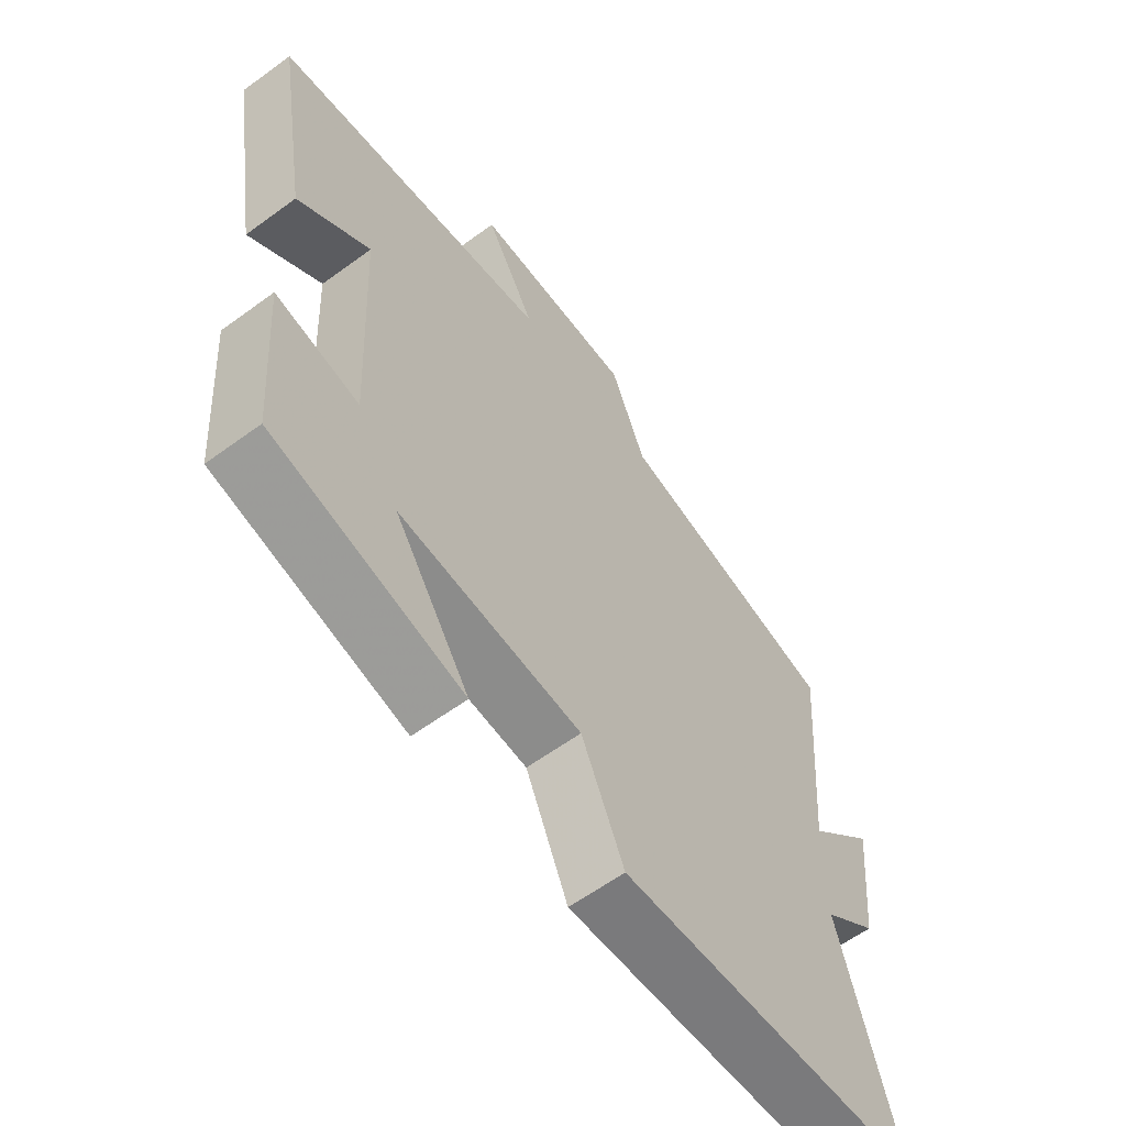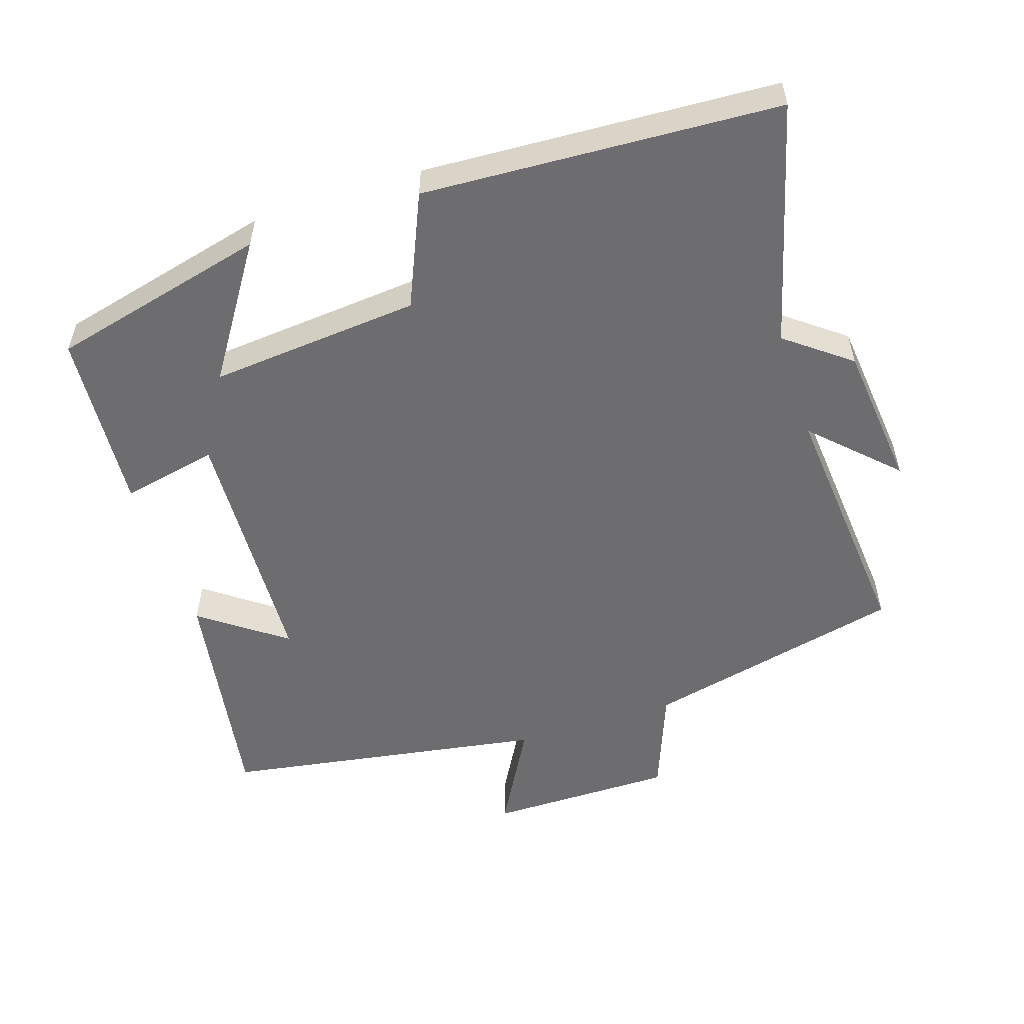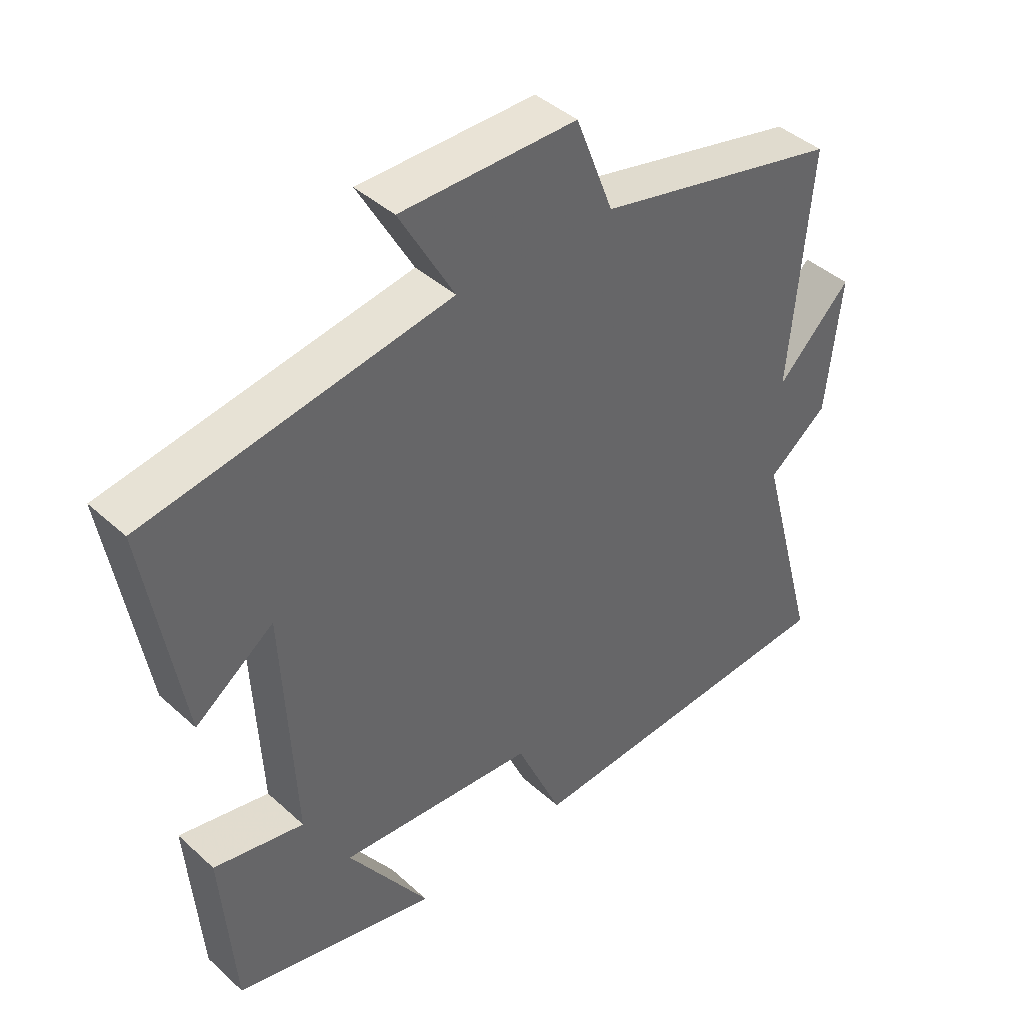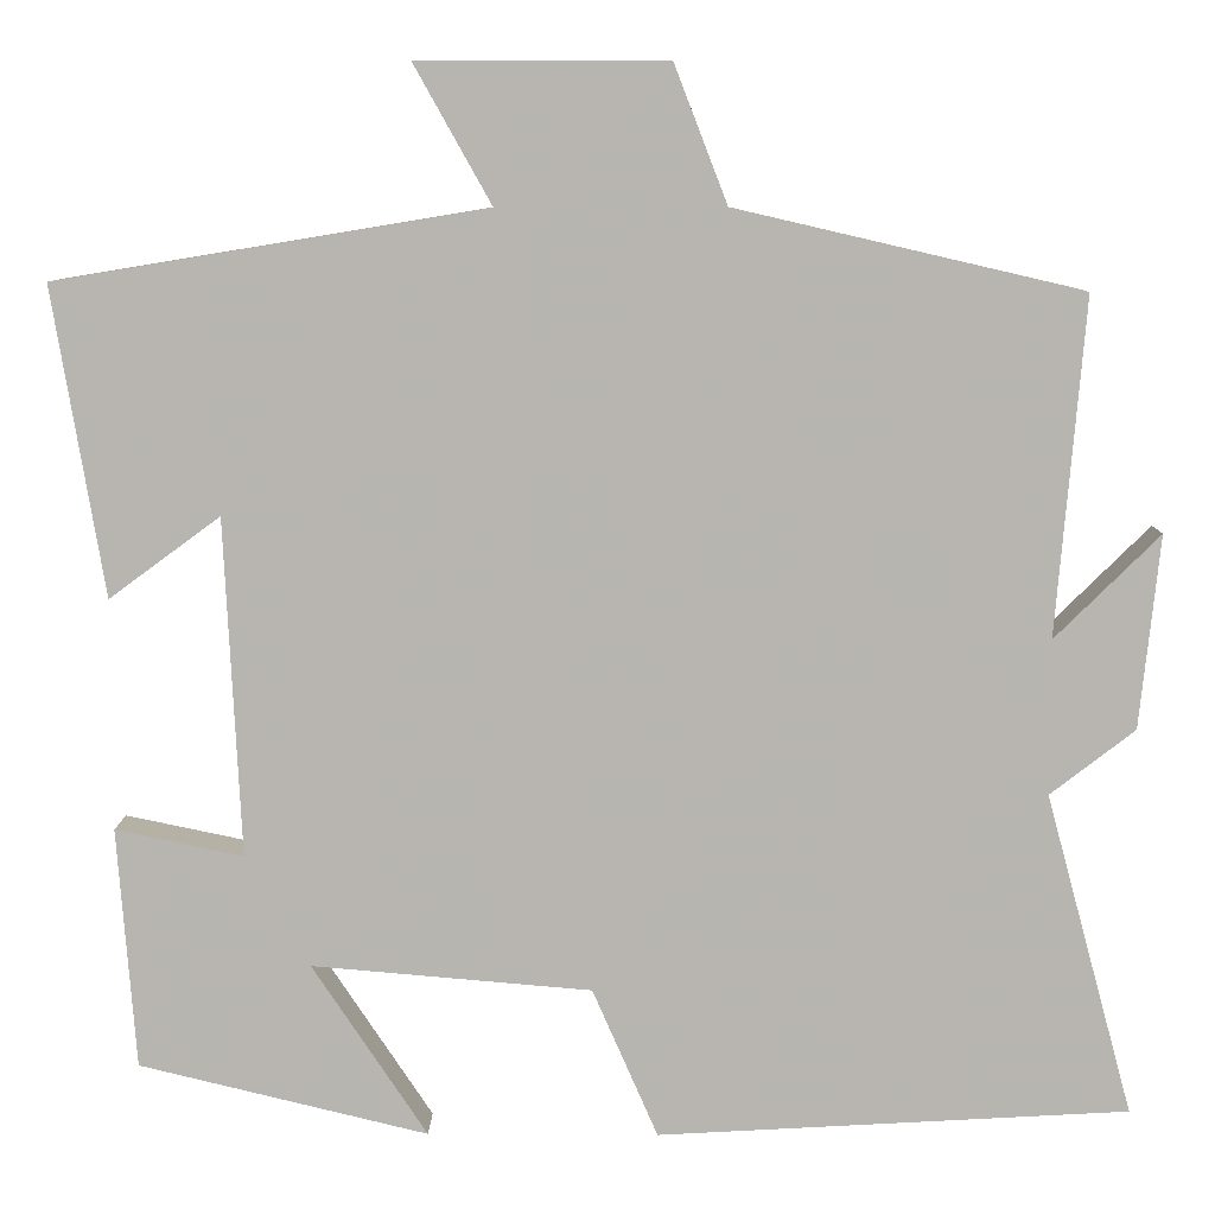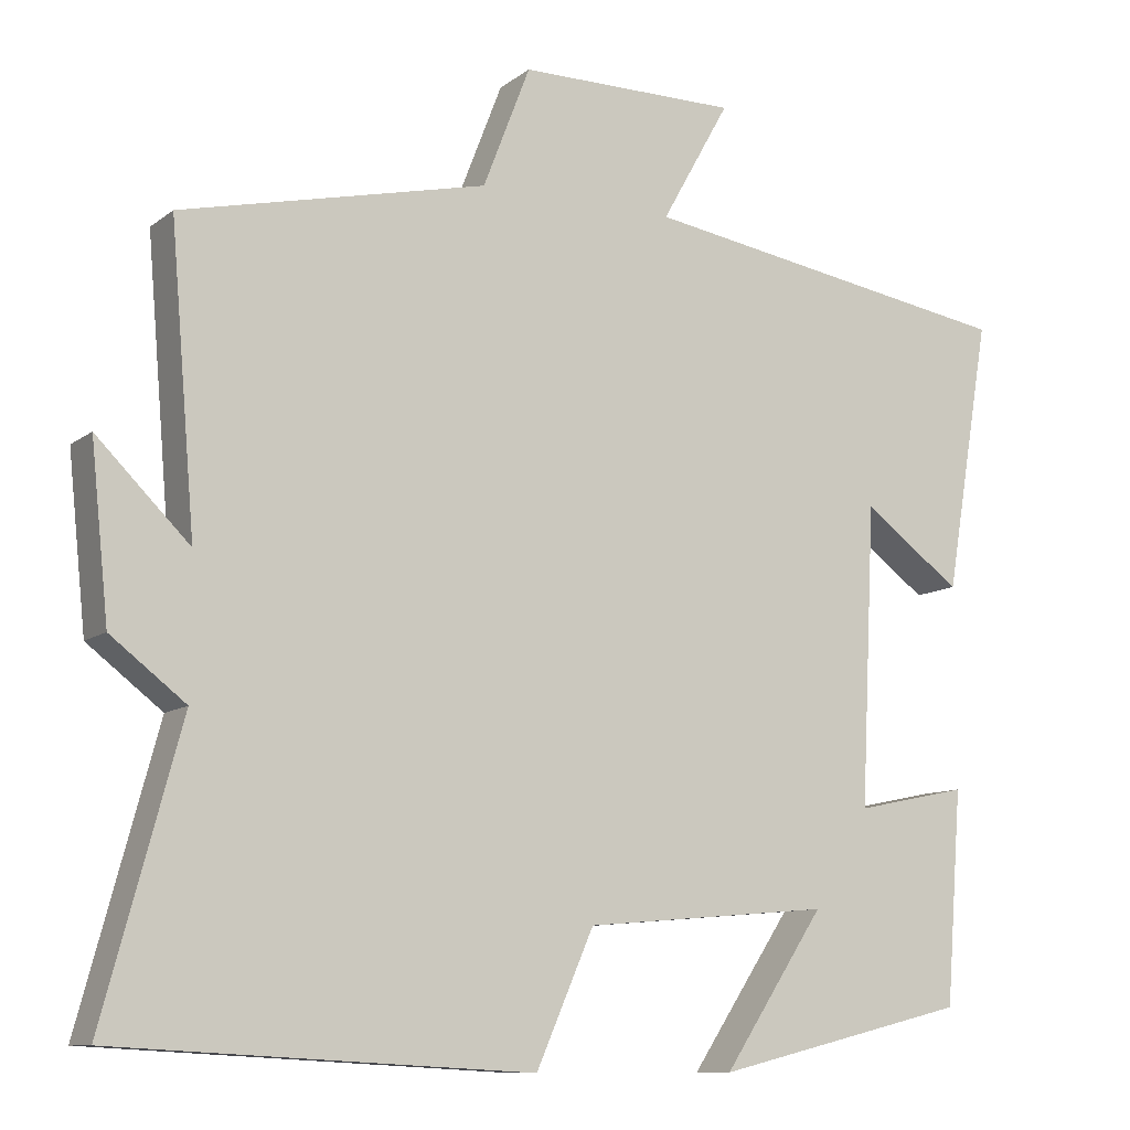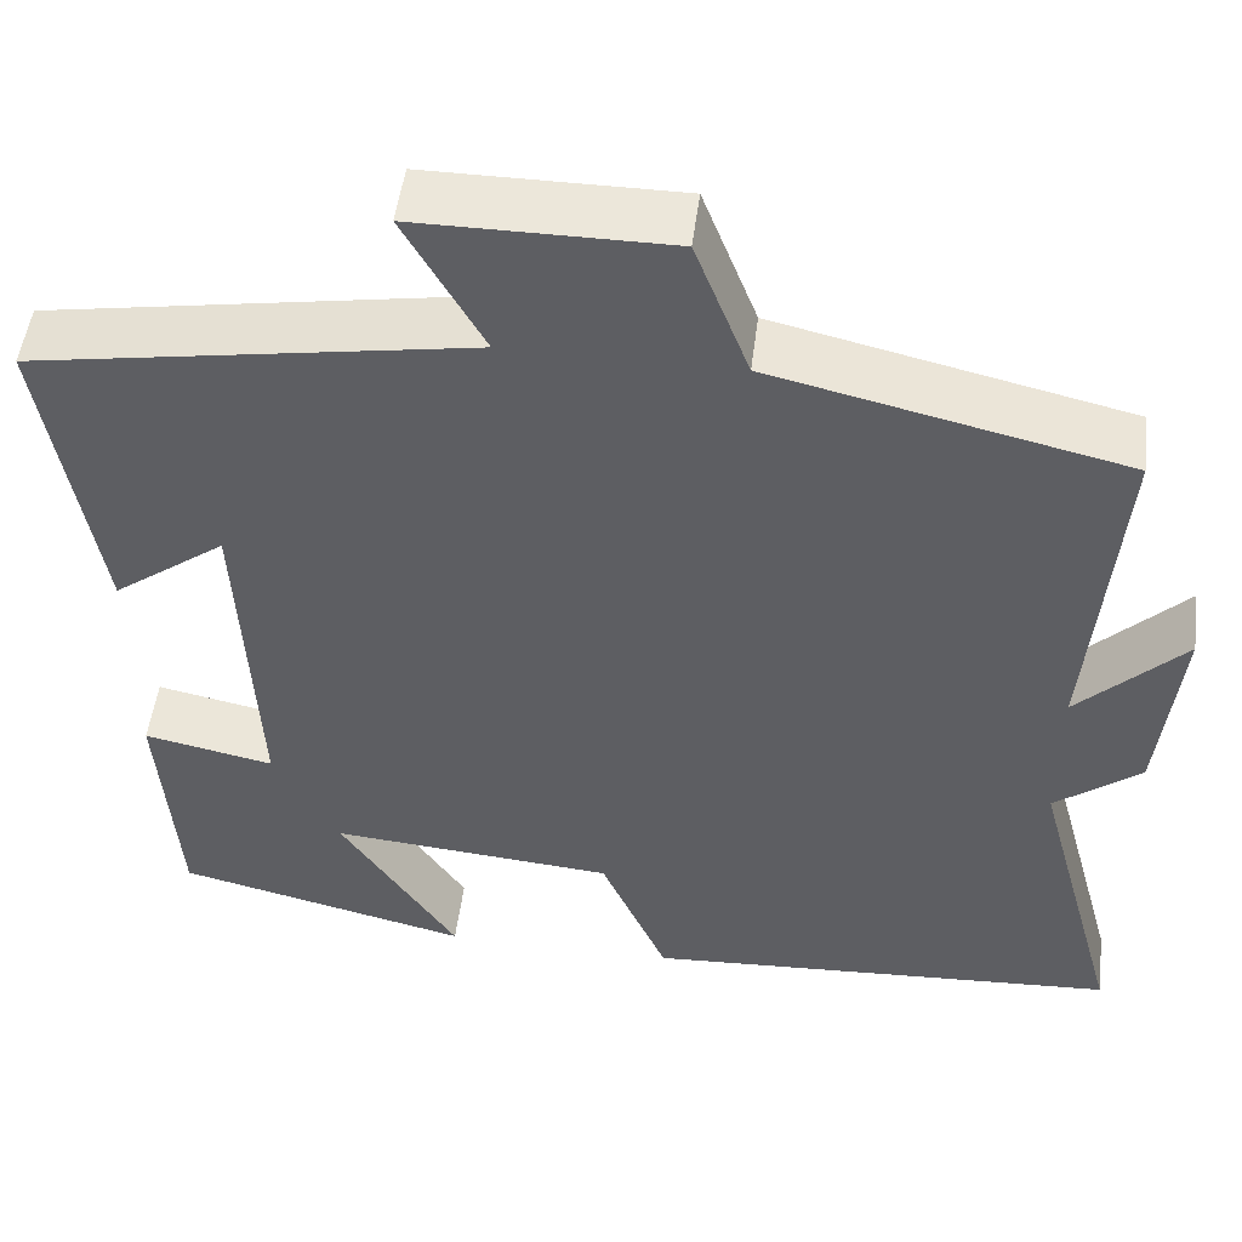
<metadata>
{"format":"obj","ext":"obj","renderer":"f3d","projection":"perspective","resolution":1024,"background":"white","views":[{"elev":-60.6,"azim":126.8,"up":"+Z"},{"elev":-54.1,"azim":-161.8,"up":"+Y"},{"elev":42.1,"azim":137.2,"up":"+Z"},{"elev":8.6,"azim":-179.2,"up":"+Z"},{"elev":-10.1,"azim":-29.3,"up":"+Z"},{"elev":50.3,"azim":-172.9,"up":"+Z"}]}
</metadata>
<code>
v -0.531 0.07 0.413
v -0.155 0.07 0.5
v -0.097 0.07 0.65
v 0.173 0.07 0.65
v 0.089 0.07 0.5
v 0.556 0.07 0.423
v 0.5 0.07 0.088
v 0.379 0.07 0.177
v 0.361 0.07 -0.191
v 0.5 0.07 -0.162
v 0.48 0.07 -0.424
v 0.166 0.07 -0.5
v 0.291 0.07 -0.312
v -0.013 0.07 -0.338
v -0.084 0.07 -0.5
v -0.595 0.07 -0.471
v -0.5 0.07 -0.121
v -0.592 0.07 -0.05
v -0.614 0.07 0.16
v -0.5 0.07 0.047
v -0.531 0 0.413
v -0.155 0 0.5
v -0.097 0 0.65
v 0.173 0 0.65
v 0.089 0 0.5
v 0.556 0 0.423
v 0.5 0 0.088
v 0.379 0 0.177
v 0.361 0 -0.191
v 0.5 0 -0.162
v 0.48 0 -0.424
v 0.166 0 -0.5
v 0.291 0 -0.312
v -0.013 0 -0.338
v -0.084 0 -0.5
v -0.595 0 -0.471
v -0.5 0 -0.121
v -0.592 0 -0.05
v -0.614 0 0.16
v -0.5 0 0.047
f 17 18 19 20
f 14 15 16 17
f 13 14 17 20
f 10 11 12 13
f 9 10 13
f 8 9 13 20
f 5 6 7 8
f 5 8 20 1
f 2 3 4 5
f 1 2 5
f 40 39 38 37
f 37 36 35 34
f 40 37 34 33
f 33 32 31 30
f 33 30 29
f 40 33 29 28
f 28 27 26 25
f 21 40 28 25
f 25 24 23 22
f 25 22 21
f 1 21 22 2
f 2 22 23 3
f 3 23 24 4
f 4 24 25 5
f 5 25 26 6
f 6 26 27 7
f 7 27 28 8
f 8 28 29 9
f 9 29 30 10
f 10 30 31 11
f 11 31 32 12
f 12 32 33 13
f 13 33 34 14
f 14 34 35 15
f 15 35 36 16
f 16 36 37 17
f 17 37 38 18
f 18 38 39 19
f 19 39 40 20
f 20 40 21 1

</code>
